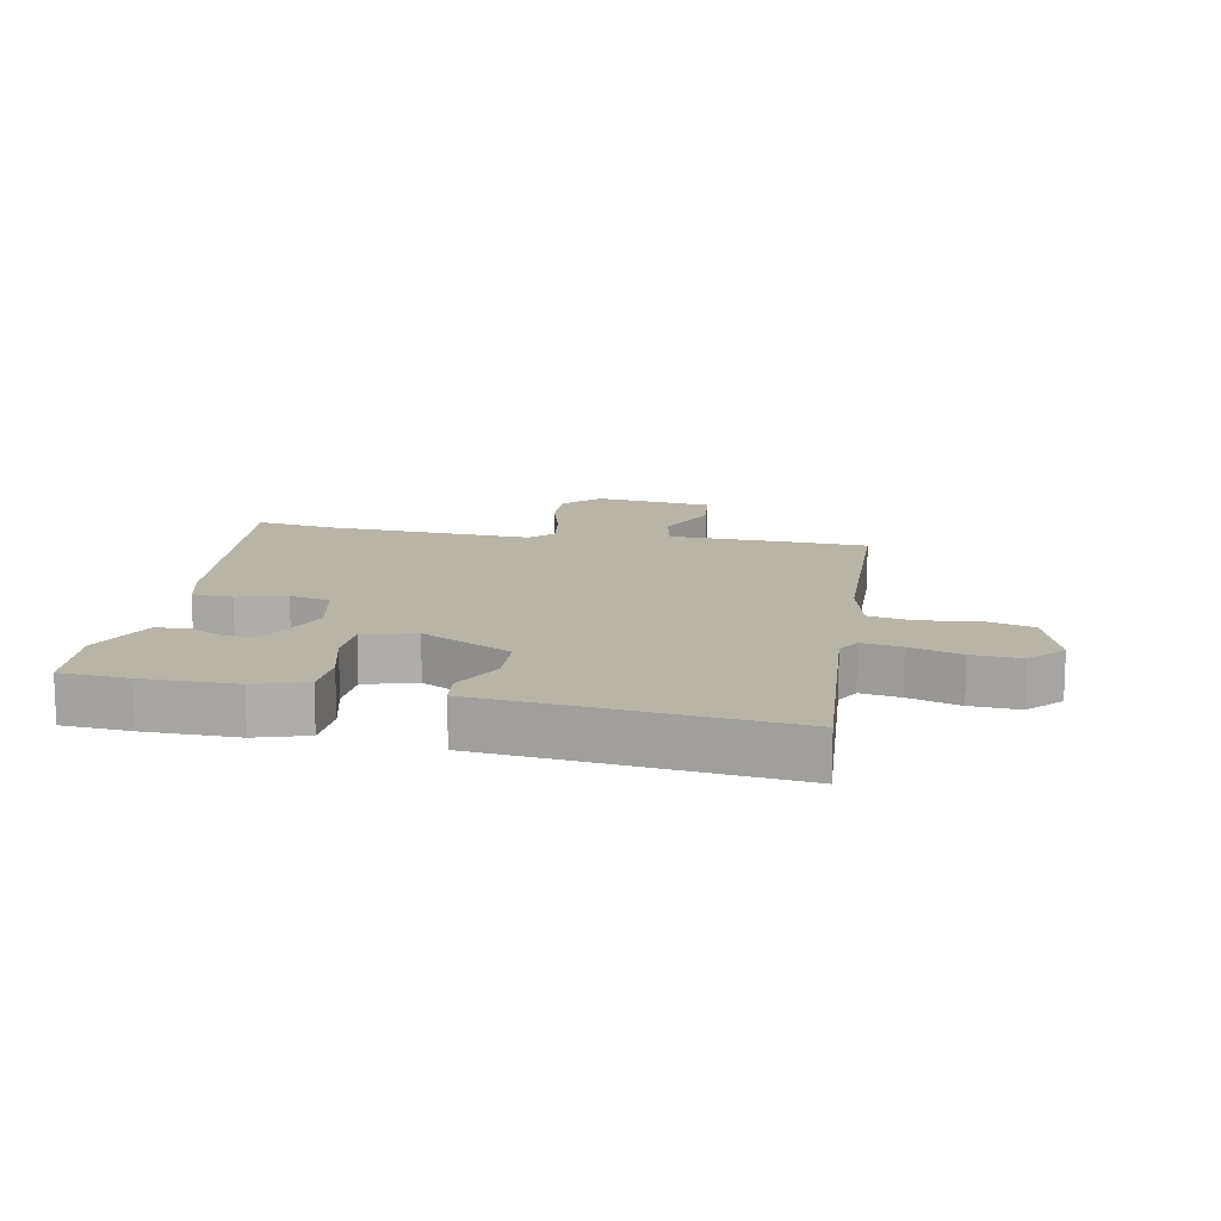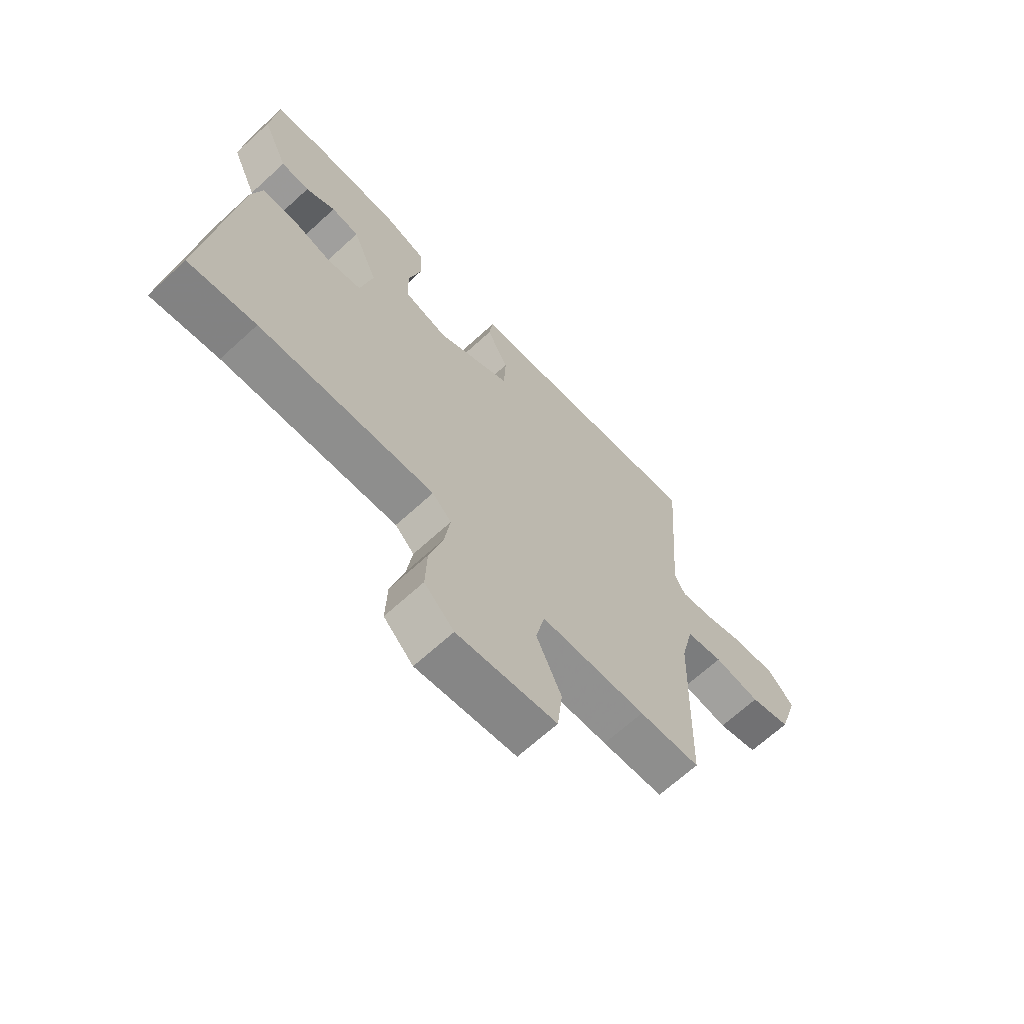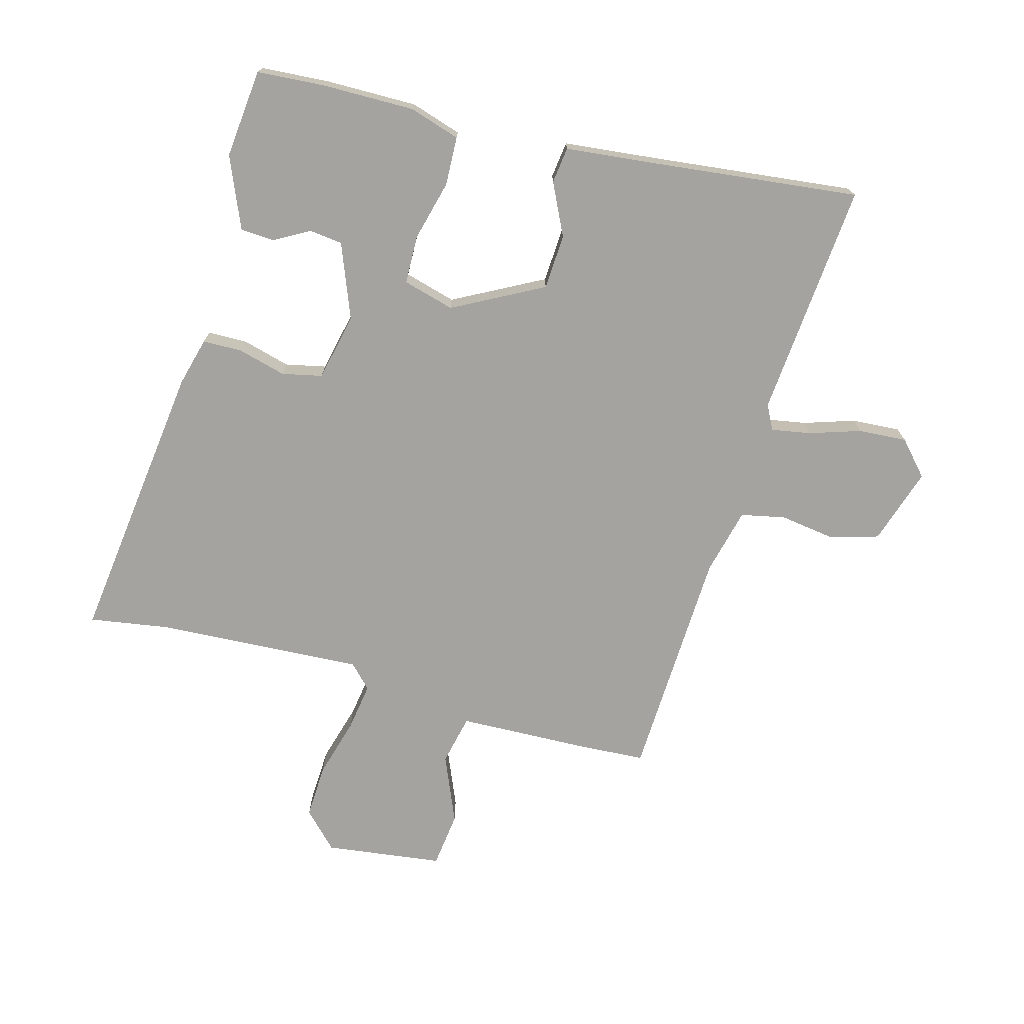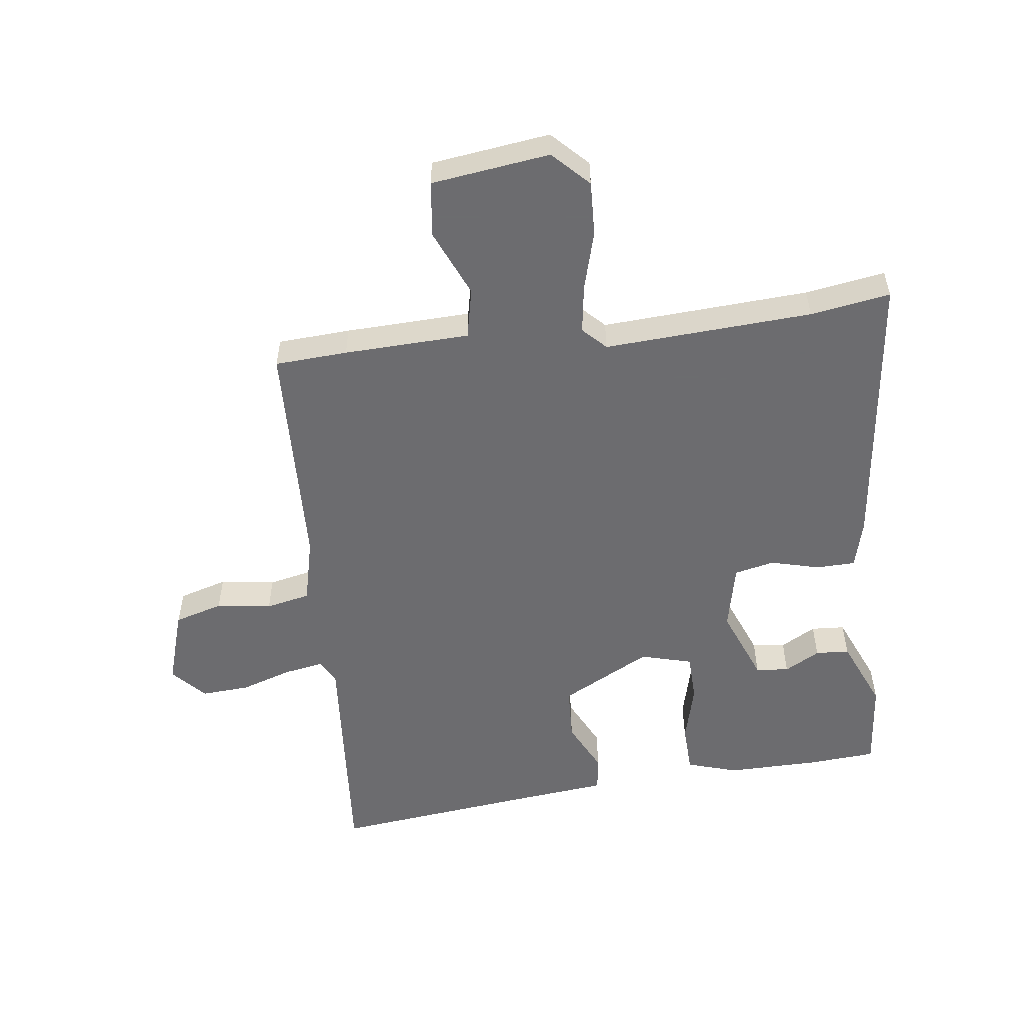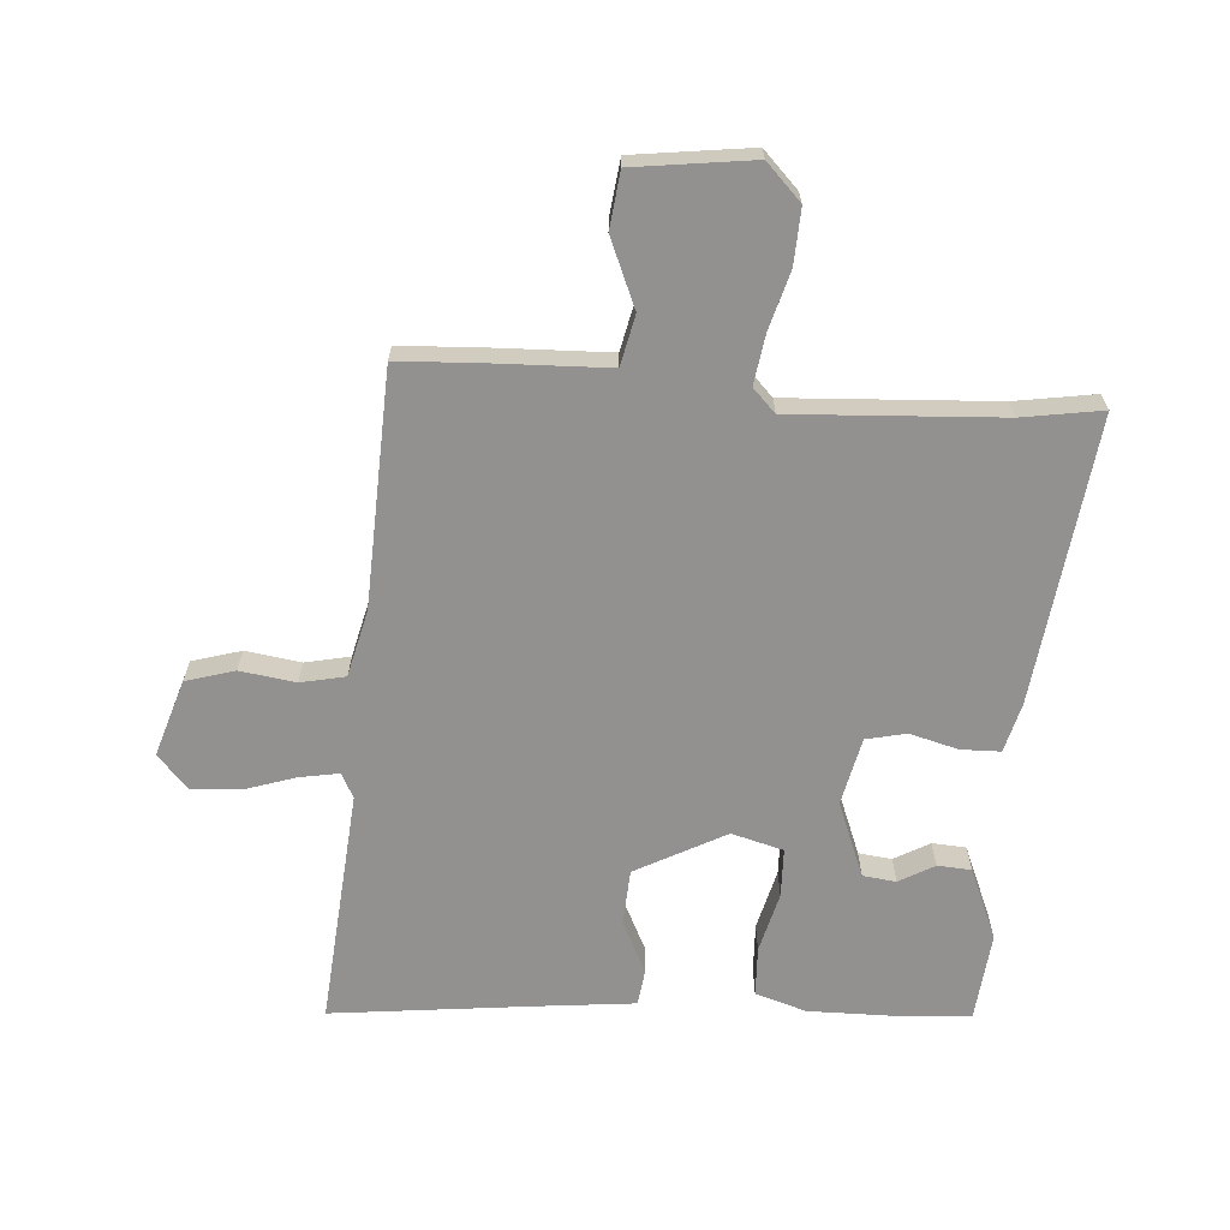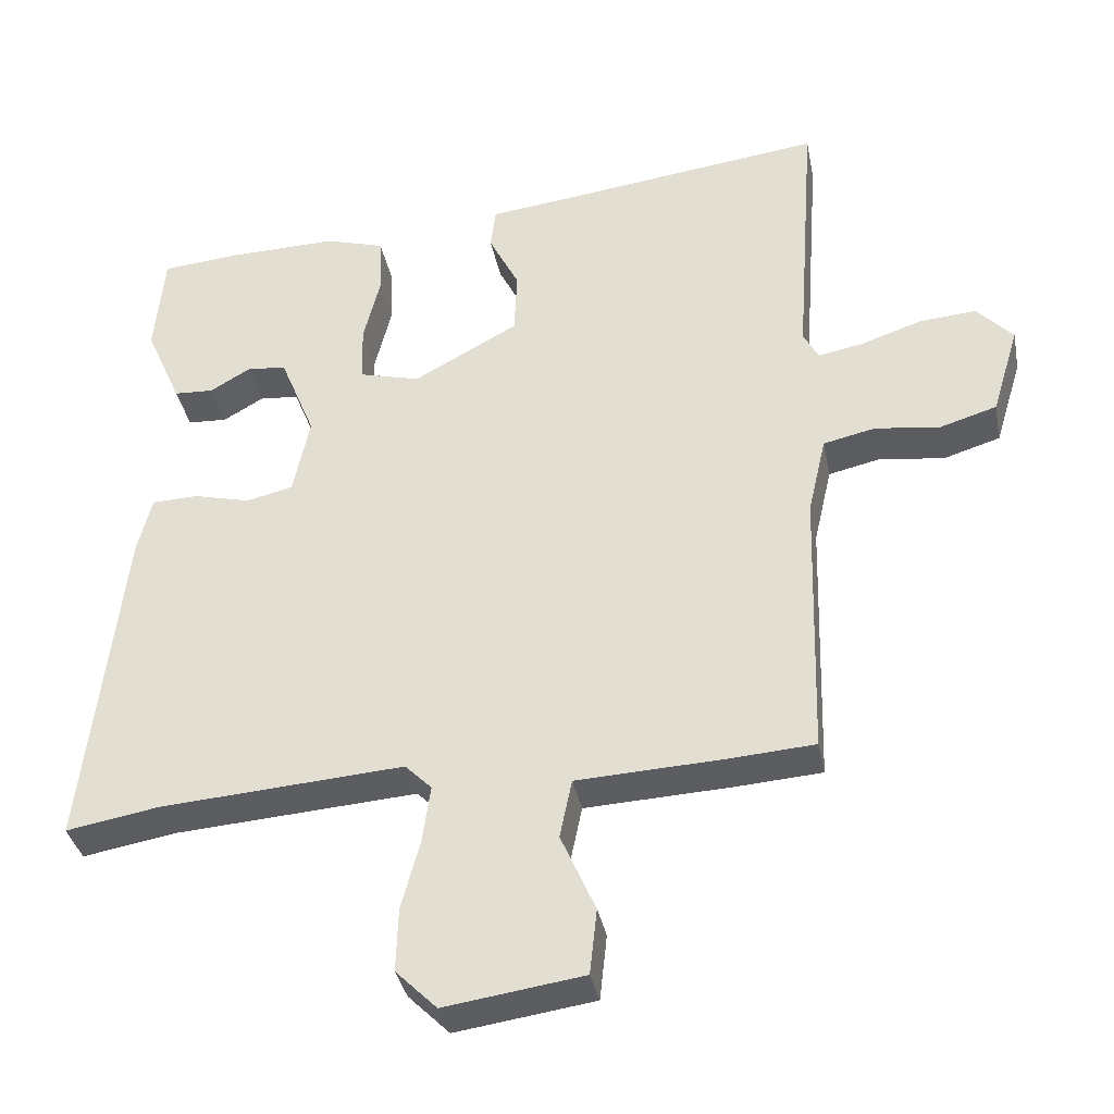
<metadata>
{"format":"obj","ext":"obj","renderer":"f3d","projection":"perspective","resolution":1024,"background":"white","views":[{"elev":13.1,"azim":10.3,"up":"+Y"},{"elev":-67.5,"azim":-47.5,"up":"+Z"},{"elev":-72.9,"azim":-16.0,"up":"+Y"},{"elev":-53.8,"azim":-173.2,"up":"+Y"},{"elev":-66.1,"azim":175.2,"up":"+Y"},{"elev":-36.5,"azim":11.1,"up":"+Z"}]}
</metadata>
<code>
v -0.43 0.07 -0.488
v -0.559 0.07 -0.51
v -0.507 0.07 -0.045
v -0.487 0.07 0.035
v -0.423 0.07 0.037
v -0.344 0.07 0.017
v -0.279 0.07 0.032
v -0.256 0.07 0.142
v -0.305 0.07 0.263
v -0.359 0.07 0.269
v -0.416 0.07 0.236
v -0.471 0.07 0.239
v -0.521 0.07 0.354
v -0.508 0.07 0.499
v -0.398 0.07 0.508
v -0.248 0.07 0.511
v -0.165 0.07 0.486
v -0.161 0.07 0.406
v -0.185 0.07 0.308
v -0.182 0.07 0.229
v -0.098 0.07 0.207
v 0.047 0.07 0.286
v 0.051 0.07 0.376
v 0.009 0.07 0.46
v 0.016 0.07 0.519
v 0.17 0.07 0.537
v 0.5 0.07 0.578
v 0.472 0.07 0.194
v 0.493 0.07 0.154
v 0.557 0.07 0.166
v 0.64 0.07 0.194
v 0.719 0.07 0.2
v 0.769 0.07 0.146
v 0.731 0.07 0.021
v 0.652 0.07 -0.003
v 0.562 0.07 0.009
v 0.49 0.07 -0.007
v 0.465 0.07 -0.116
v 0.454 0.07 -0.497
v 0.336 0.07 -0.505
v 0.132 0.07 -0.514
v 0.115 0.07 -0.596
v 0.163 0.07 -0.706
v 0.153 0.07 -0.797
v -0.039 0.07 -0.824
v -0.096 0.07 -0.767
v -0.093 0.07 -0.678
v -0.067 0.07 -0.581
v -0.056 0.07 -0.502
v -0.093 0.07 -0.465
v -0.43 0 -0.488
v -0.559 0 -0.51
v -0.507 0 -0.045
v -0.487 0 0.035
v -0.423 0 0.037
v -0.344 0 0.017
v -0.279 0 0.032
v -0.256 0 0.142
v -0.305 0 0.263
v -0.359 0 0.269
v -0.416 0 0.236
v -0.471 0 0.239
v -0.521 0 0.354
v -0.508 0 0.499
v -0.398 0 0.508
v -0.248 0 0.511
v -0.165 0 0.486
v -0.161 0 0.406
v -0.185 0 0.308
v -0.182 0 0.229
v -0.098 0 0.207
v 0.047 0 0.286
v 0.051 0 0.376
v 0.009 0 0.46
v 0.016 0 0.519
v 0.17 0 0.537
v 0.5 0 0.578
v 0.472 0 0.194
v 0.493 0 0.154
v 0.557 0 0.166
v 0.64 0 0.194
v 0.719 0 0.2
v 0.769 0 0.146
v 0.731 0 0.021
v 0.652 0 -0.003
v 0.562 0 0.009
v 0.49 0 -0.007
v 0.465 0 -0.116
v 0.454 0 -0.497
v 0.336 0 -0.505
v 0.132 0 -0.514
v 0.115 0 -0.596
v 0.163 0 -0.706
v 0.153 0 -0.797
v -0.039 0 -0.824
v -0.096 0 -0.767
v -0.093 0 -0.678
v -0.067 0 -0.581
v -0.056 0 -0.502
v -0.093 0 -0.465
f 46 47 48
f 45 46 48
f 44 45 48
f 43 44 48
f 42 43 48
f 41 42 48 49
f 41 49 50
f 40 41 50
f 39 40 50
f 38 39 50
f 34 35 36
f 33 34 36
f 32 33 36
f 31 32 36
f 30 31 36
f 29 30 36 37
f 38 50 1
f 37 38 1
f 29 37 1
f 28 29 1
f 23 24 25 26
f 26 27 28
f 23 26 28
f 22 23 28
f 17 18 19
f 16 17 19
f 15 16 19
f 14 15 19
f 13 14 19
f 13 19 20
f 10 11 12 13
f 9 10 13
f 9 13 20
f 8 9 20
f 7 8 20 21
f 4 5 6
f 3 4 6
f 2 3 6
f 1 2 6
f 1 6 7
f 21 22 28
f 7 21 28
f 1 7 28
f 98 97 96
f 98 96 95
f 98 95 94
f 98 94 93
f 98 93 92
f 99 98 92 91
f 100 99 91
f 100 91 90
f 100 90 89
f 100 89 88
f 86 85 84
f 86 84 83
f 86 83 82
f 86 82 81
f 86 81 80
f 87 86 80 79
f 51 100 88
f 51 88 87
f 51 87 79
f 51 79 78
f 76 75 74 73
f 78 77 76
f 78 76 73
f 78 73 72
f 69 68 67
f 69 67 66
f 69 66 65
f 69 65 64
f 69 64 63
f 70 69 63
f 63 62 61 60
f 63 60 59
f 70 63 59
f 70 59 58
f 71 70 58 57
f 56 55 54
f 56 54 53
f 56 53 52
f 56 52 51
f 57 56 51
f 78 72 71
f 78 71 57
f 78 57 51
f 1 51 52 2
f 2 52 53 3
f 3 53 54 4
f 4 54 55 5
f 5 55 56 6
f 6 56 57 7
f 7 57 58 8
f 8 58 59 9
f 9 59 60 10
f 10 60 61 11
f 11 61 62 12
f 12 62 63 13
f 13 63 64 14
f 14 64 65 15
f 15 65 66 16
f 16 66 67 17
f 17 67 68 18
f 18 68 69 19
f 19 69 70 20
f 20 70 71 21
f 21 71 72 22
f 22 72 73 23
f 23 73 74 24
f 24 74 75 25
f 25 75 76 26
f 26 76 77 27
f 27 77 78 28
f 28 78 79 29
f 29 79 80 30
f 30 80 81 31
f 31 81 82 32
f 32 82 83 33
f 33 83 84 34
f 34 84 85 35
f 35 85 86 36
f 36 86 87 37
f 37 87 88 38
f 38 88 89 39
f 39 89 90 40
f 40 90 91 41
f 41 91 92 42
f 42 92 93 43
f 43 93 94 44
f 44 94 95 45
f 45 95 96 46
f 46 96 97 47
f 47 97 98 48
f 48 98 99 49
f 49 99 100 50
f 50 100 51 1

</code>
